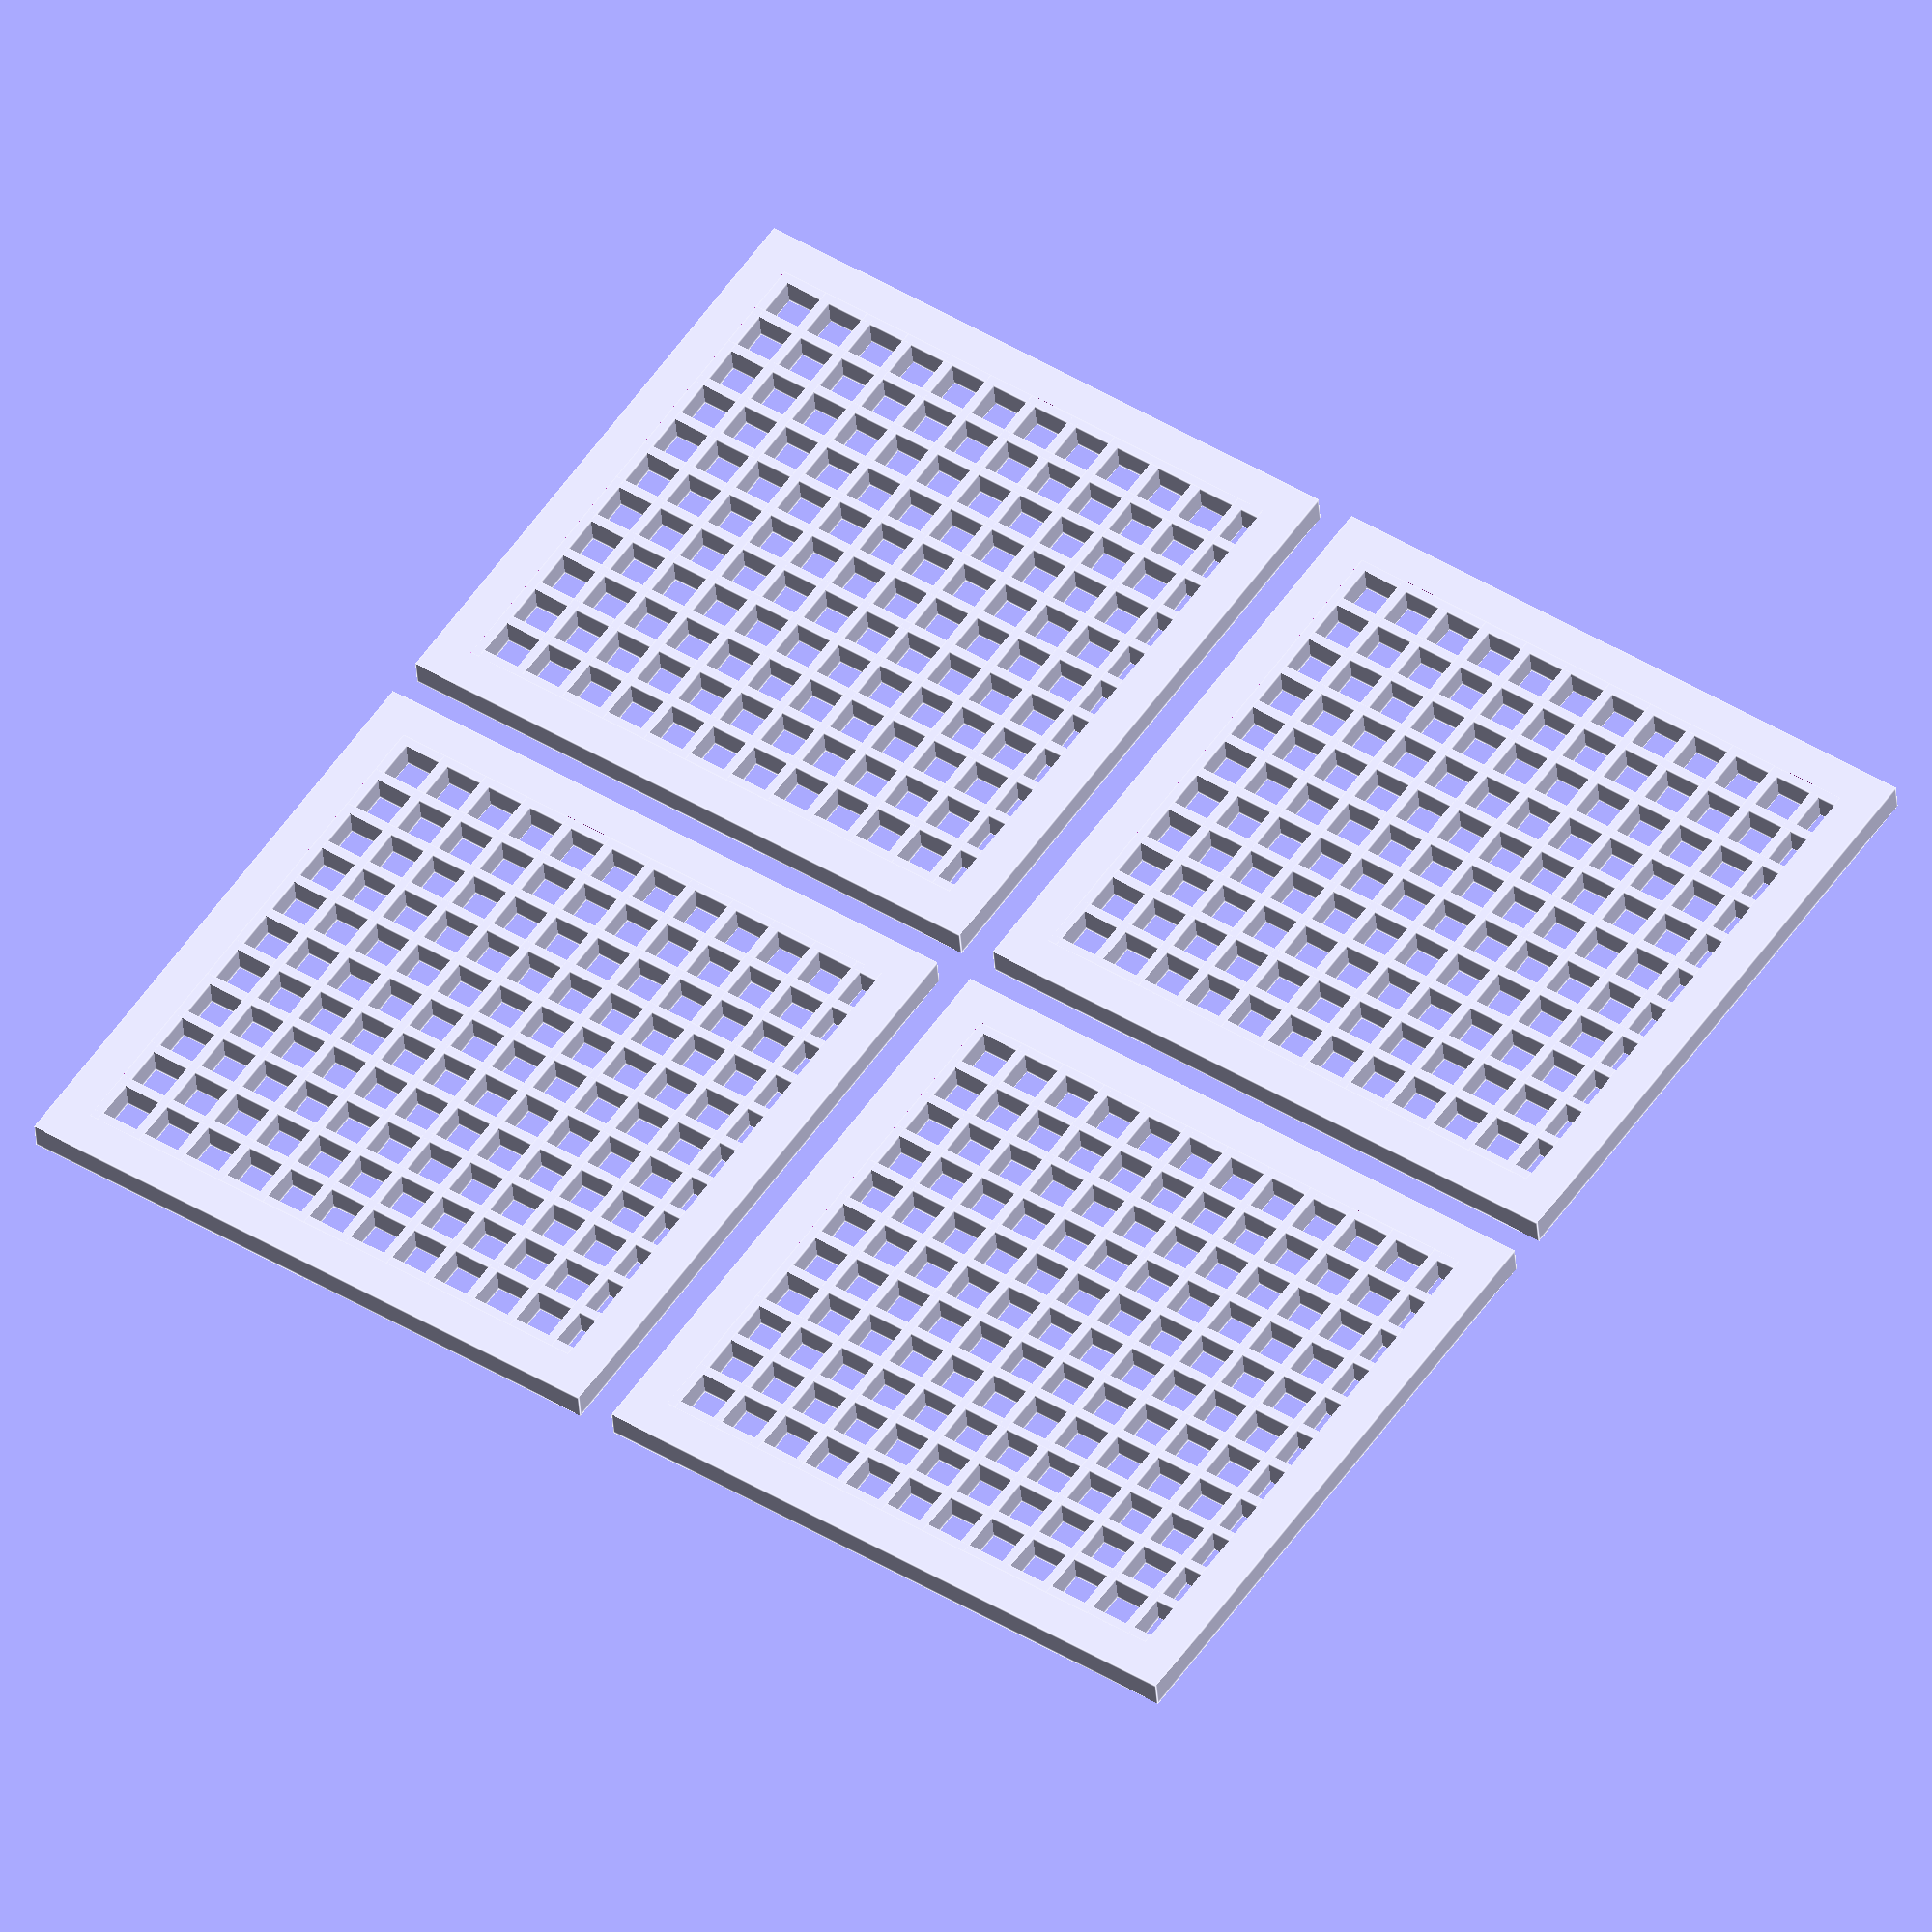
<openscad>
module grid(

//------------parameters---------------------------
// overall size of X dimension
gridX=62,  
// overall size of Y dimension
gridY=60,  
// X border size
borderX=2, 
// Y border size
borderY=2, 
// width of solid part of grid
meshSolid=0.5,
// width of blank part of grid 
meshSpace=2,  
// thickness in Z direction
thickness=1,

// If you want it round, set to "true". For rectangular to "false". If "true" is set, then only gridX and borderX are used as diameters and gridY and borderY are simply ignored
flag_round=false
){

//-------------------------------------------------
meshX=gridX-(borderX*2);
meshY=gridY-(borderY*2);
nX=meshX/(meshSolid+meshSpace);
nY=meshY/(meshSolid+meshSpace);

// Generate mesh as module
module myMesh(){
    for (i=[0:nX]) {
         translate([-(meshX/2)+i*(meshSolid+meshSpace),-meshY/2,-thickness/2]){
             cube(size=[meshSolid,meshY,thickness],center=false);
         };
    }

    for (i=[0:nY]) {
        translate([-meshX/2,-(meshY/2)+i*(meshSolid+meshSpace),-thickness/2]){
           cube(size=[meshX,meshSolid,thickness],center=false);
        };

    }
}

if (flag_round==true) {
    
    // Genrate frame (Round)
    inner_radius = (gridX-2*borderX)/2;
    difference() {
        cylinder(r=gridX/2, h=thickness, center=true);
        translate([0,0,-0.1]) {
            cylinder(r=inner_radius, h=thickness+0.2, center=true);
        };
    }

    intersection() {
        cylinder(r=inner_radius,h=thickness, center=true);
        myMesh();
    };
    
} else {
    
    // Generate frame (rectancular)
    difference() {
        cube (size=[gridX,gridY,thickness],center=true);
        translate([0,0,-0.1]) {
            cube (size=[meshX,meshY,thickness+0.5],center=true);
        }
    }
    myMesh();
}
}
d=35;
h=15;
w=130;
offset=6;
th=1;
sh=1.5;
slh=2*h+4*th;
sld=d-2*th;
first=8;
translate([(sld+th)/2,(slh+th)/2,0]) 
grid(sld-th,slh-th,2,2,0.5,2,1.5*th);
translate([-(sld+th)/2,(slh+th)/2,0]) 
grid(sld-th,slh-th,2,2,0.5,2,1.5*th);
translate([(sld+th)/2,-(slh+th)/2,0]) 
grid(sld-th,slh-th,2,2,0.5,2,1.5*th);
translate([-(sld+th)/2,-(slh+th)/2,0]) 
grid(sld-th,slh-th,2,2,0.5,2,1.5*th);

</openscad>
<views>
elev=217.4 azim=304.2 roll=176.0 proj=o view=edges
</views>
